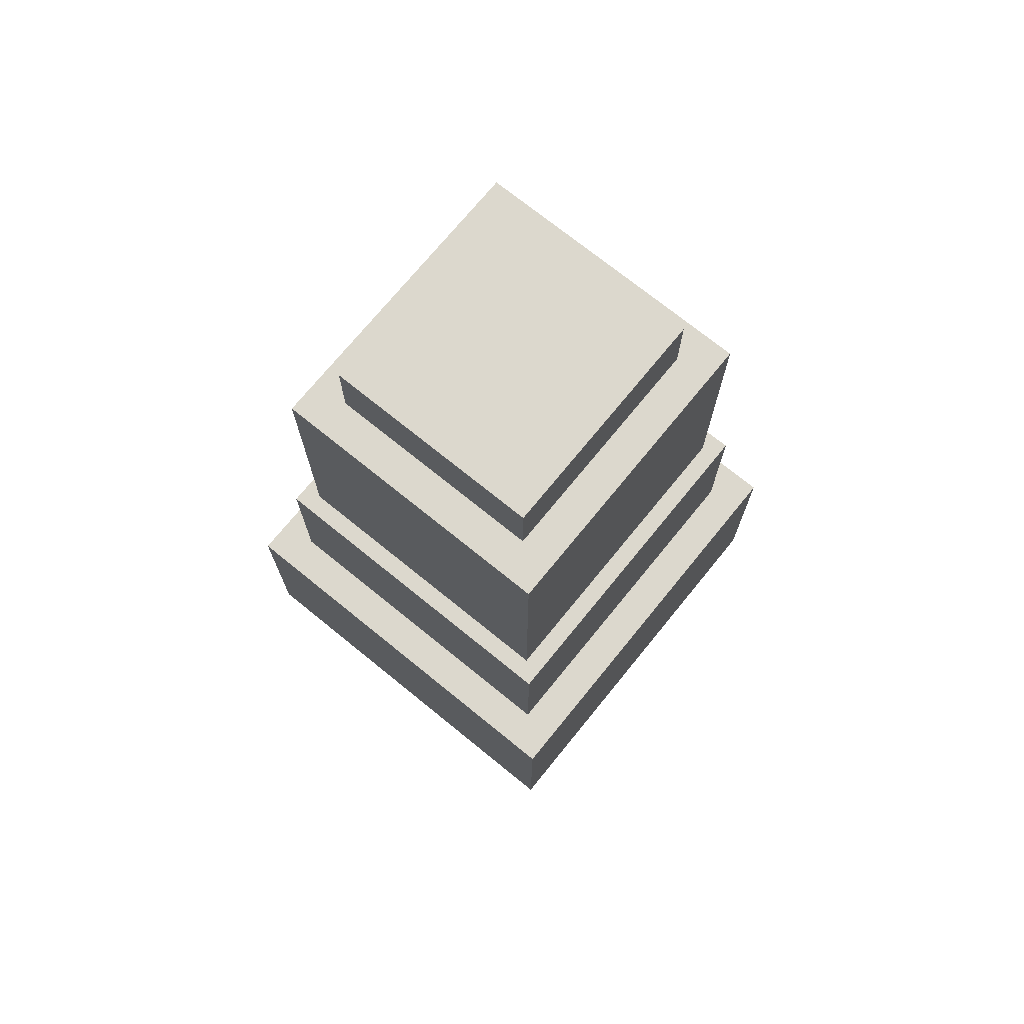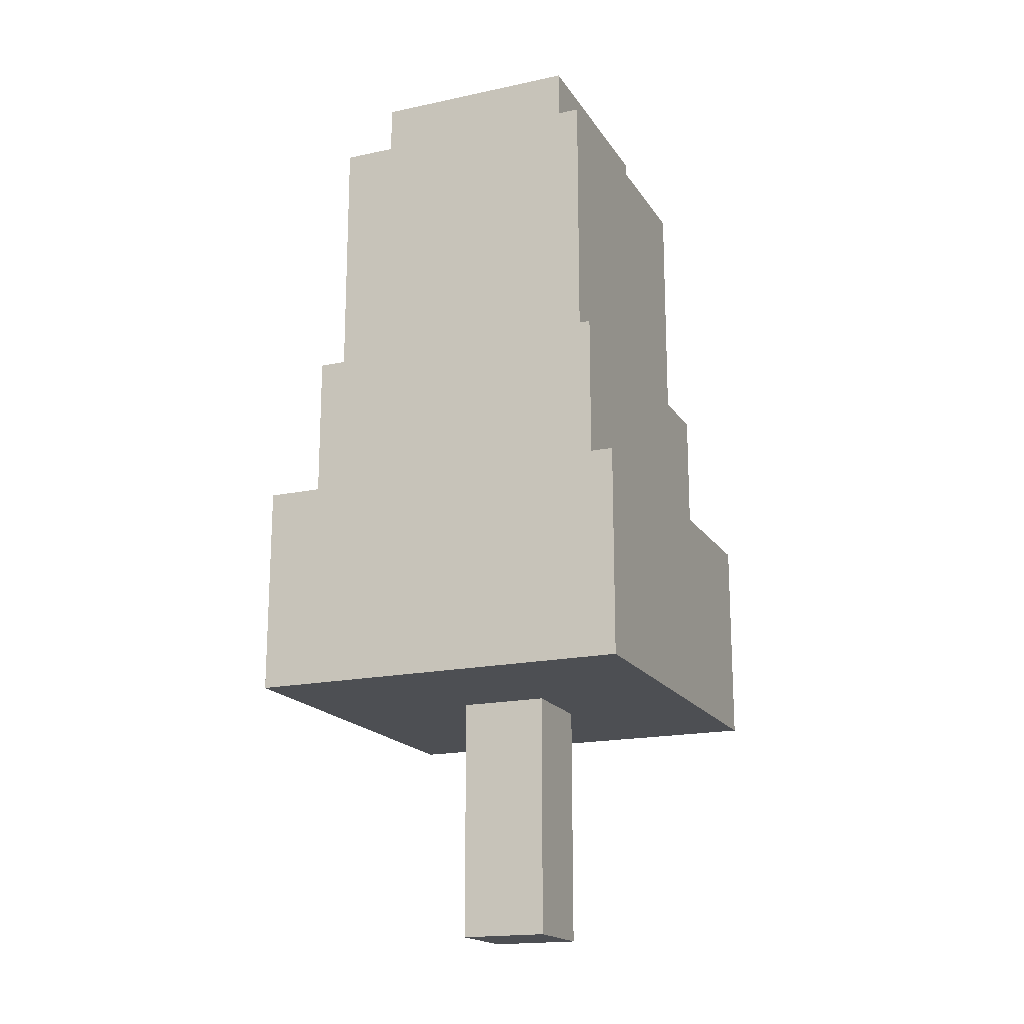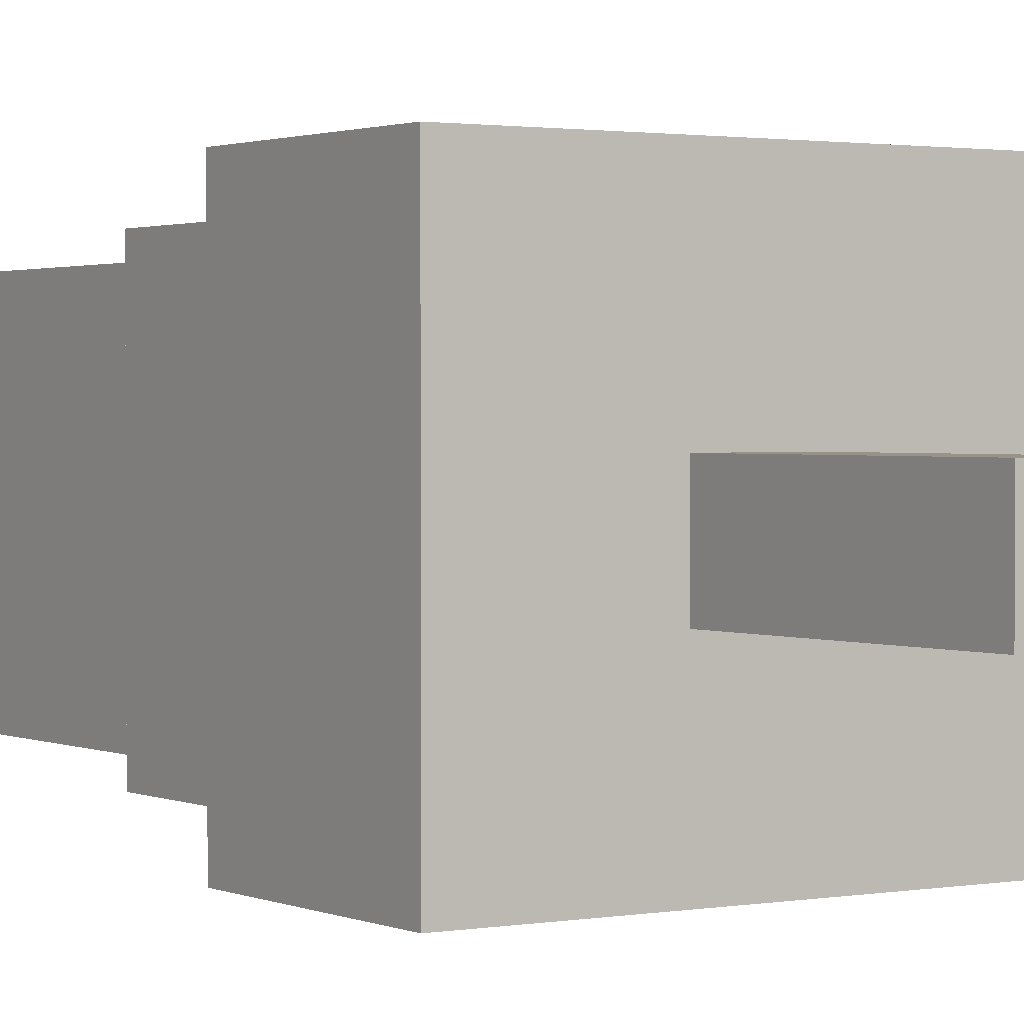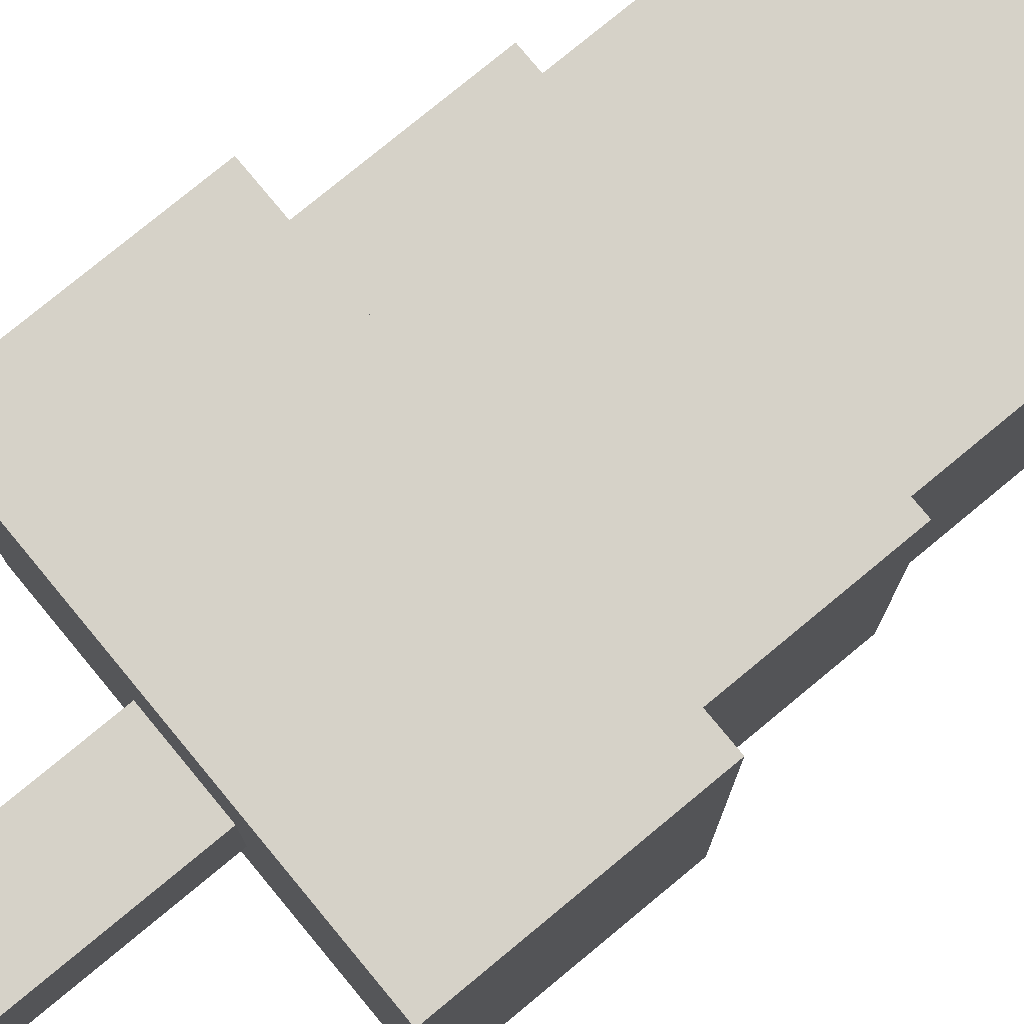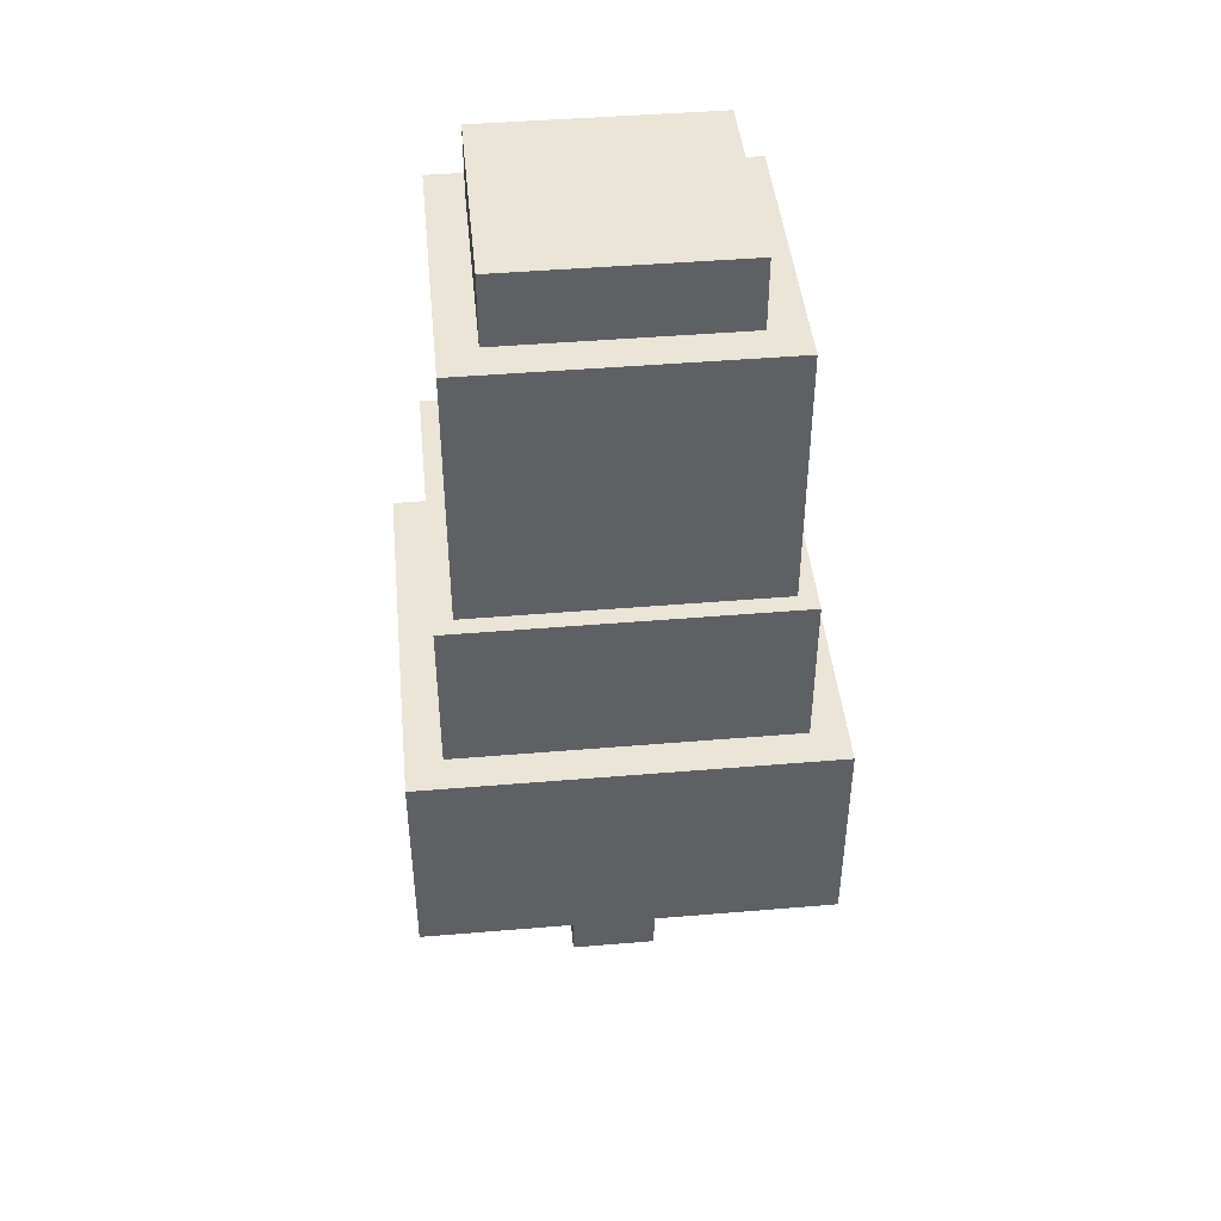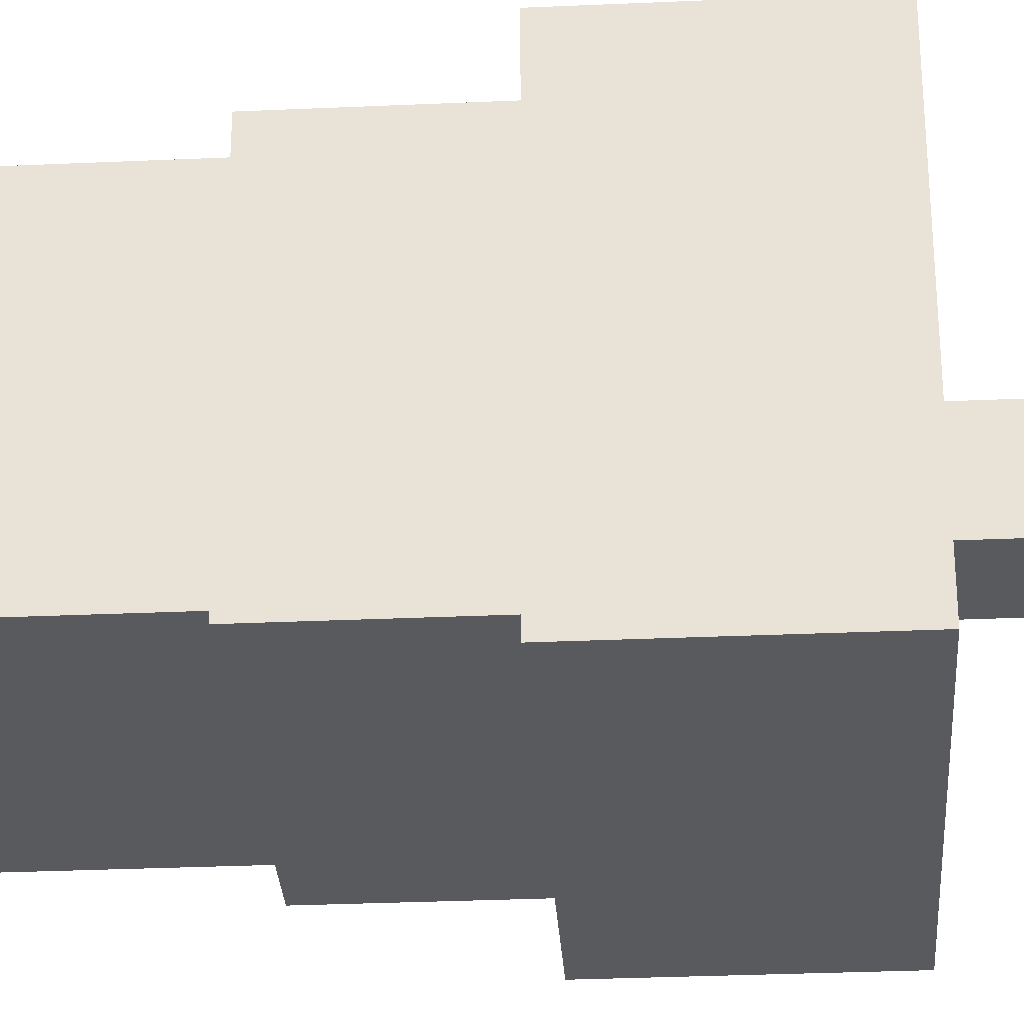
<metadata>
{"format":"obj","ext":"obj","renderer":"f3d","projection":"perspective","resolution":1024,"background":"white","views":[{"elev":72.5,"azim":-50.9,"up":"+Y"},{"elev":-18.0,"azim":112.8,"up":"+Y"},{"elev":1.5,"azim":-33.3,"up":"+Z"},{"elev":77.5,"azim":50.4,"up":"+Z"},{"elev":44.5,"azim":-5.6,"up":"+Y"},{"elev":-30.6,"azim":-86.3,"up":"+Z"}]}
</metadata>
<code>
o
v 0 4.1 0
v 0 4.1 -2.2
v 0 5.3 0
v 0 5.3 -2.2
v 0.2 5.3 -0.2
v 0.2 5.3 -2
v 0.2 6.2 -0.2
v 0.2 6.2 -2
v 0.3 6.2 -0.3
v 0.3 6.2 -1.9
v 0.3 7 -0.3
v 0.3 7 -1.9
v 0.3 7.7 -0.3
v 0.3 7.7 -1.9
v 0.5 7.7 -0.5
v 0.5 7.7 -1.7
v 0.5 8.1 -0.5
v 0.5 8.1 -1.7
v 0.9 2.7 -0.9
v 0.9 2.7 -1.4
v 0.9 2.8 -0.9
v 0.9 2.8 -1.4
v 0.9 3.7 -0.9
v 0.9 3.7 -1.4
v 0.9 4.1 -0.9
v 0.9 4.1 -1.4
v 1.4 2.7 -0.9
v 1.4 2.7 -1.4
v 1.4 2.8 -0.9
v 1.4 2.8 -1.4
v 1.4 3.7 -0.9
v 1.4 3.7 -1.4
v 1.4 4.1 -0.9
v 1.4 4.1 -1.4
v 1.8 7.7 -0.5
v 1.8 7.7 -1.7
v 1.8 8.1 -0.5
v 1.8 8.1 -1.7
v 2 6.2 -0.3
v 2 6.2 -1.9
v 2 7 -0.3
v 2 7 -1.9
v 2 7.7 -0.3
v 2 7.7 -1.9
v 2.1 5.3 -0.2
v 2.1 5.3 -2
v 2.1 6.2 -0.2
v 2.1 6.2 -2
v 2.3 4.1 0
v 2.3 4.1 -2.2
v 2.3 5.3 0
v 2.3 5.3 -2.2
v 0 4.1 0
v 0 5.3 0
v 2.3 4.1 0
v 2.3 5.3 0
v 0.2 5.3 -0.2
v 0.2 6.2 -0.2
v 2.1 5.3 -0.2
v 2.1 6.2 -0.2
v 0.3 6.2 -0.3
v 0.3 7 -0.3
v 0.3 7.7 -0.3
v 2 6.2 -0.3
v 2 7 -0.3
v 2 7.7 -0.3
v 0.5 7.7 -0.5
v 0.5 8.1 -0.5
v 1.8 7.7 -0.5
v 1.8 8.1 -0.5
v 0.9 2.7 -0.9
v 0.9 2.8 -0.9
v 0.9 3.7 -0.9
v 0.9 4.1 -0.9
v 1.4 2.7 -0.9
v 1.4 2.8 -0.9
v 1.4 3.7 -0.9
v 1.4 4.1 -0.9
v 0.9 2.7 -1.4
v 0.9 2.8 -1.4
v 0.9 3.7 -1.4
v 0.9 4.1 -1.4
v 1.4 2.7 -1.4
v 1.4 2.8 -1.4
v 1.4 3.7 -1.4
v 1.4 4.1 -1.4
v 0.5 7.7 -1.7
v 0.5 8.1 -1.7
v 1.8 7.7 -1.7
v 1.8 8.1 -1.7
v 0.3 6.2 -1.9
v 0.3 7 -1.9
v 0.3 7.7 -1.9
v 2 6.2 -1.9
v 2 7 -1.9
v 2 7.7 -1.9
v 0.2 5.3 -2
v 0.2 6.2 -2
v 2.1 5.3 -2
v 2.1 6.2 -2
v 0 4.1 -2.2
v 0 5.3 -2.2
v 2.3 4.1 -2.2
v 2.3 5.3 -2.2
v 0.9 2.7 -0.9
v 1.4 2.7 -0.9
v 0.9 2.7 -1.4
v 1.4 2.7 -1.4
v 0 4.1 0
v 2.3 4.1 0
v 0.9 4.1 -0.9
v 1.4 4.1 -0.9
v 0.9 4.1 -1.4
v 1.4 4.1 -1.4
v 0 4.1 -2.2
v 2.3 4.1 -2.2
v 0 5.3 0
v 2.3 5.3 0
v 0.2 5.3 -0.2
v 2.1 5.3 -0.2
v 0.2 5.3 -2
v 2.1 5.3 -2
v 0 5.3 -2.2
v 2.3 5.3 -2.2
v 0.2 6.2 -0.2
v 2.1 6.2 -0.2
v 0.3 6.2 -0.3
v 2 6.2 -0.3
v 0.3 6.2 -1.9
v 2 6.2 -1.9
v 0.2 6.2 -2
v 2.1 6.2 -2
v 0.3 7.7 -0.3
v 2 7.7 -0.3
v 0.5 7.7 -0.5
v 1.8 7.7 -0.5
v 0.5 7.7 -1.7
v 1.8 7.7 -1.7
v 0.3 7.7 -1.9
v 2 7.7 -1.9
v 0.5 8.1 -0.5
v 1.8 8.1 -0.5
v 0.5 8.1 -1.7
v 1.8 8.1 -1.7
f 3 2 1
f 4 2 3
f 7 6 5
f 8 6 7
f 11 10 9
f 12 10 11
f 13 12 11
f 14 12 13
f 17 16 15
f 18 16 17
f 21 20 19
f 22 20 21
f 23 22 21
f 24 22 23
f 25 24 23
f 26 24 25
f 27 28 29
f 29 28 30
f 29 30 31
f 31 30 32
f 31 32 33
f 33 32 34
f 35 36 37
f 37 36 38
f 39 40 41
f 41 40 42
f 41 42 43
f 43 42 44
f 45 46 47
f 47 46 48
f 49 50 51
f 51 50 52
f 55 54 53
f 56 54 55
f 59 58 57
f 60 58 59
f 64 62 61
f 65 63 62
f 65 62 64
f 66 63 65
f 69 68 67
f 70 68 69
f 75 72 71
f 76 73 72
f 76 72 75
f 77 74 73
f 77 73 76
f 78 74 77
f 79 80 83
f 80 81 84
f 83 80 84
f 81 82 85
f 84 81 85
f 85 82 86
f 87 88 89
f 89 88 90
f 91 92 94
f 92 93 95
f 94 92 95
f 95 93 96
f 97 98 99
f 99 98 100
f 101 102 103
f 103 102 104
f 107 106 105
f 108 106 107
f 111 110 109
f 112 110 111
f 113 111 109
f 114 110 112
f 115 113 109
f 115 114 113
f 116 110 114
f 116 114 115
f 117 118 119
f 119 118 120
f 117 119 121
f 120 118 122
f 117 121 123
f 121 122 123
f 122 118 124
f 123 122 124
f 125 126 127
f 127 126 128
f 125 127 129
f 128 126 130
f 125 129 131
f 129 130 131
f 130 126 132
f 131 130 132
f 133 134 135
f 135 134 136
f 133 135 137
f 136 134 138
f 133 137 139
f 137 138 139
f 138 134 140
f 139 138 140
f 141 142 143
f 143 142 144

</code>
